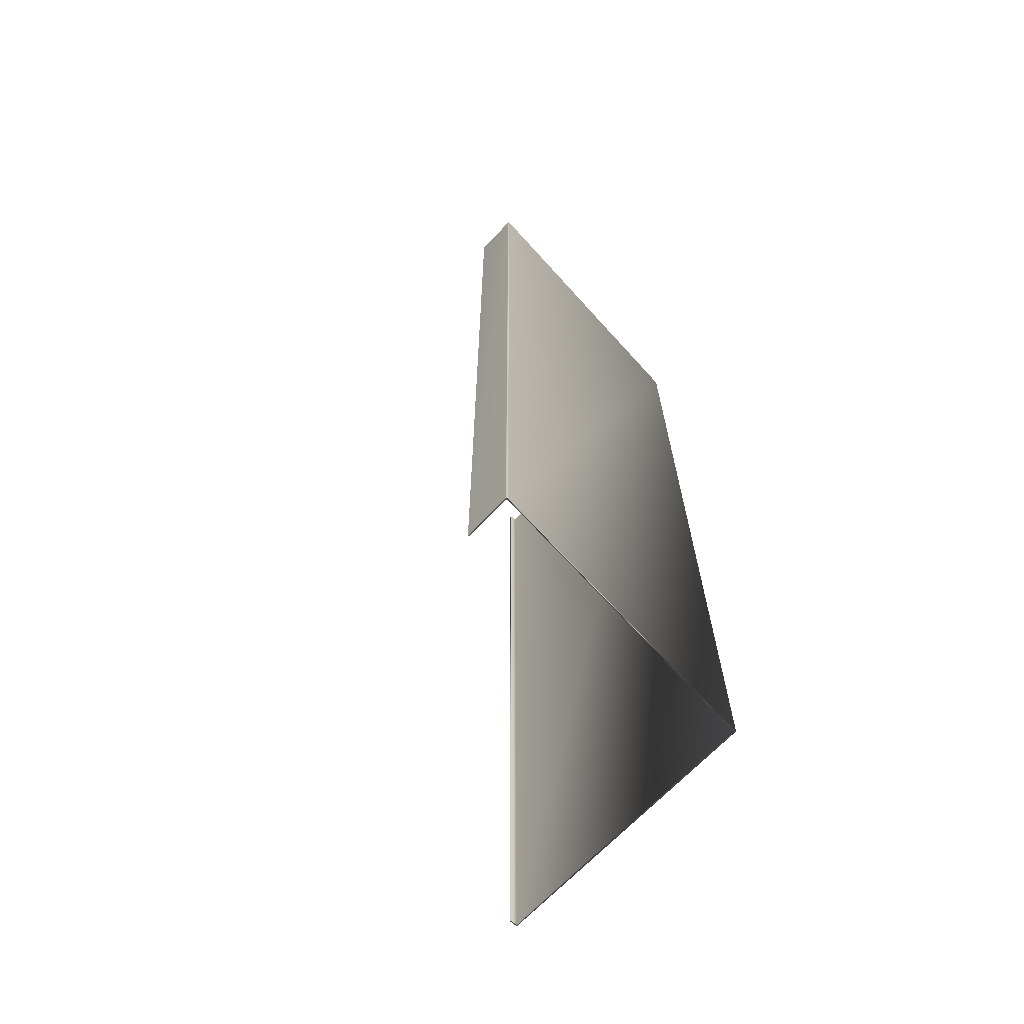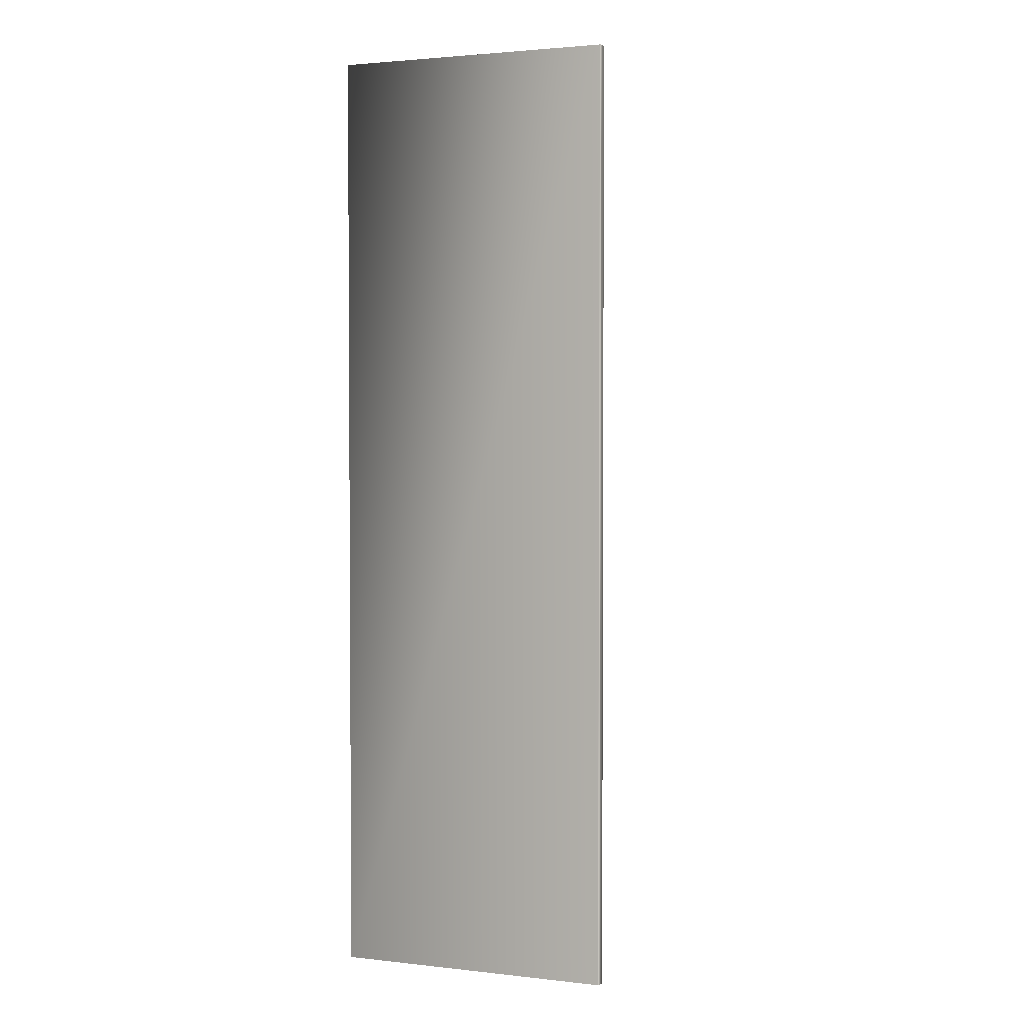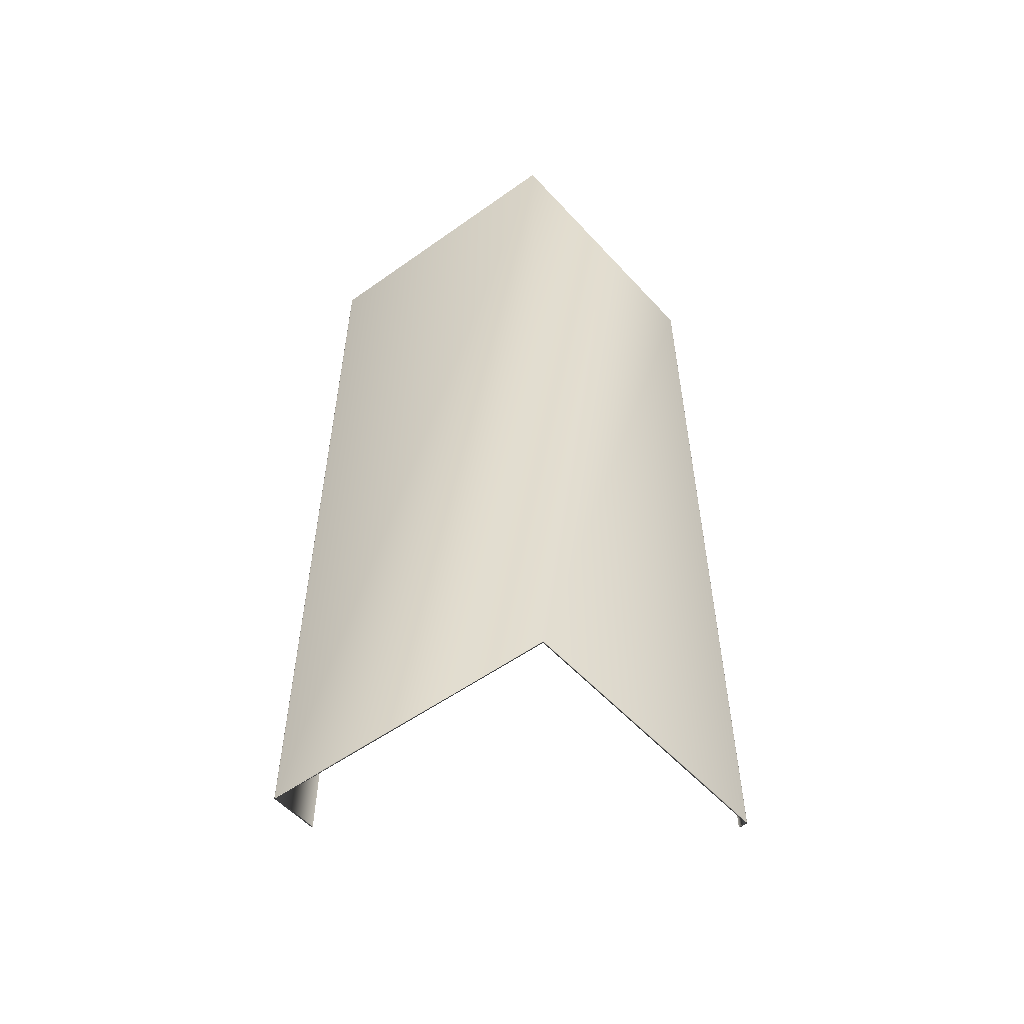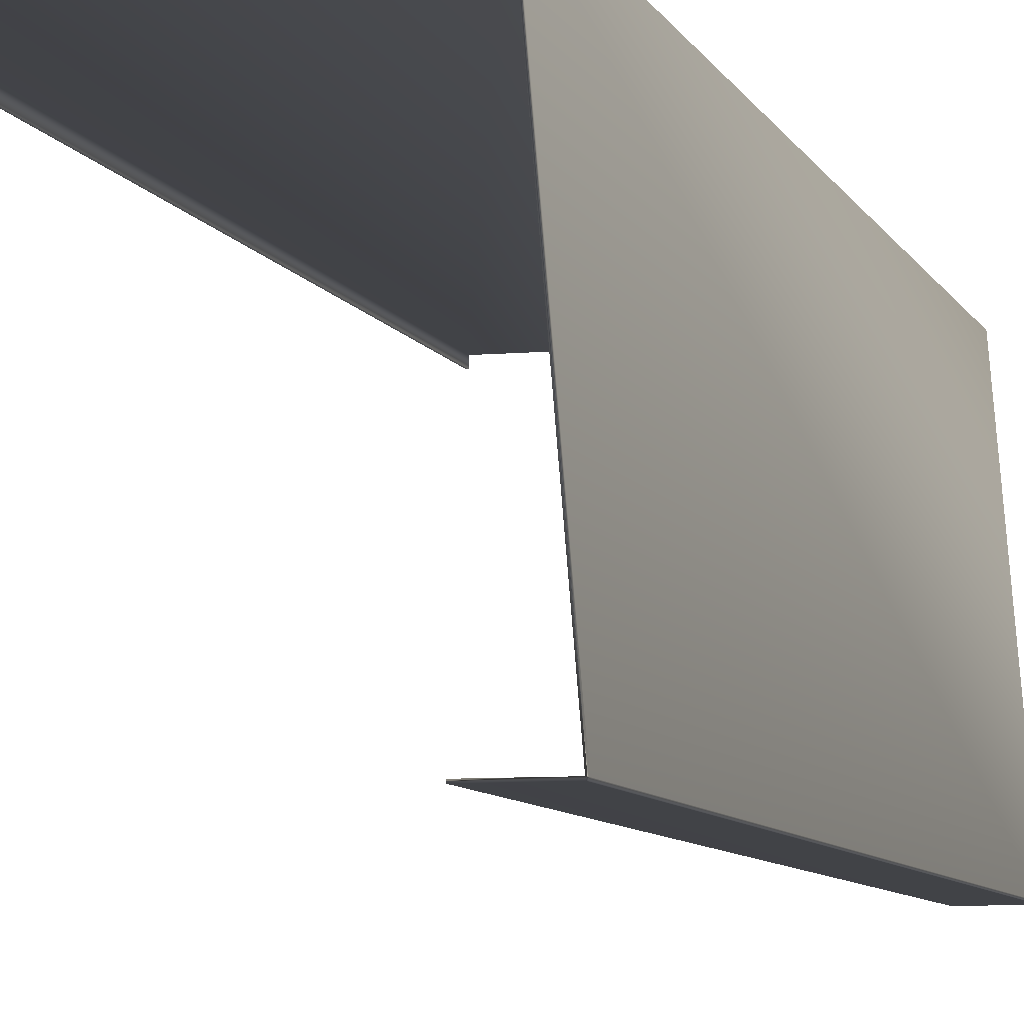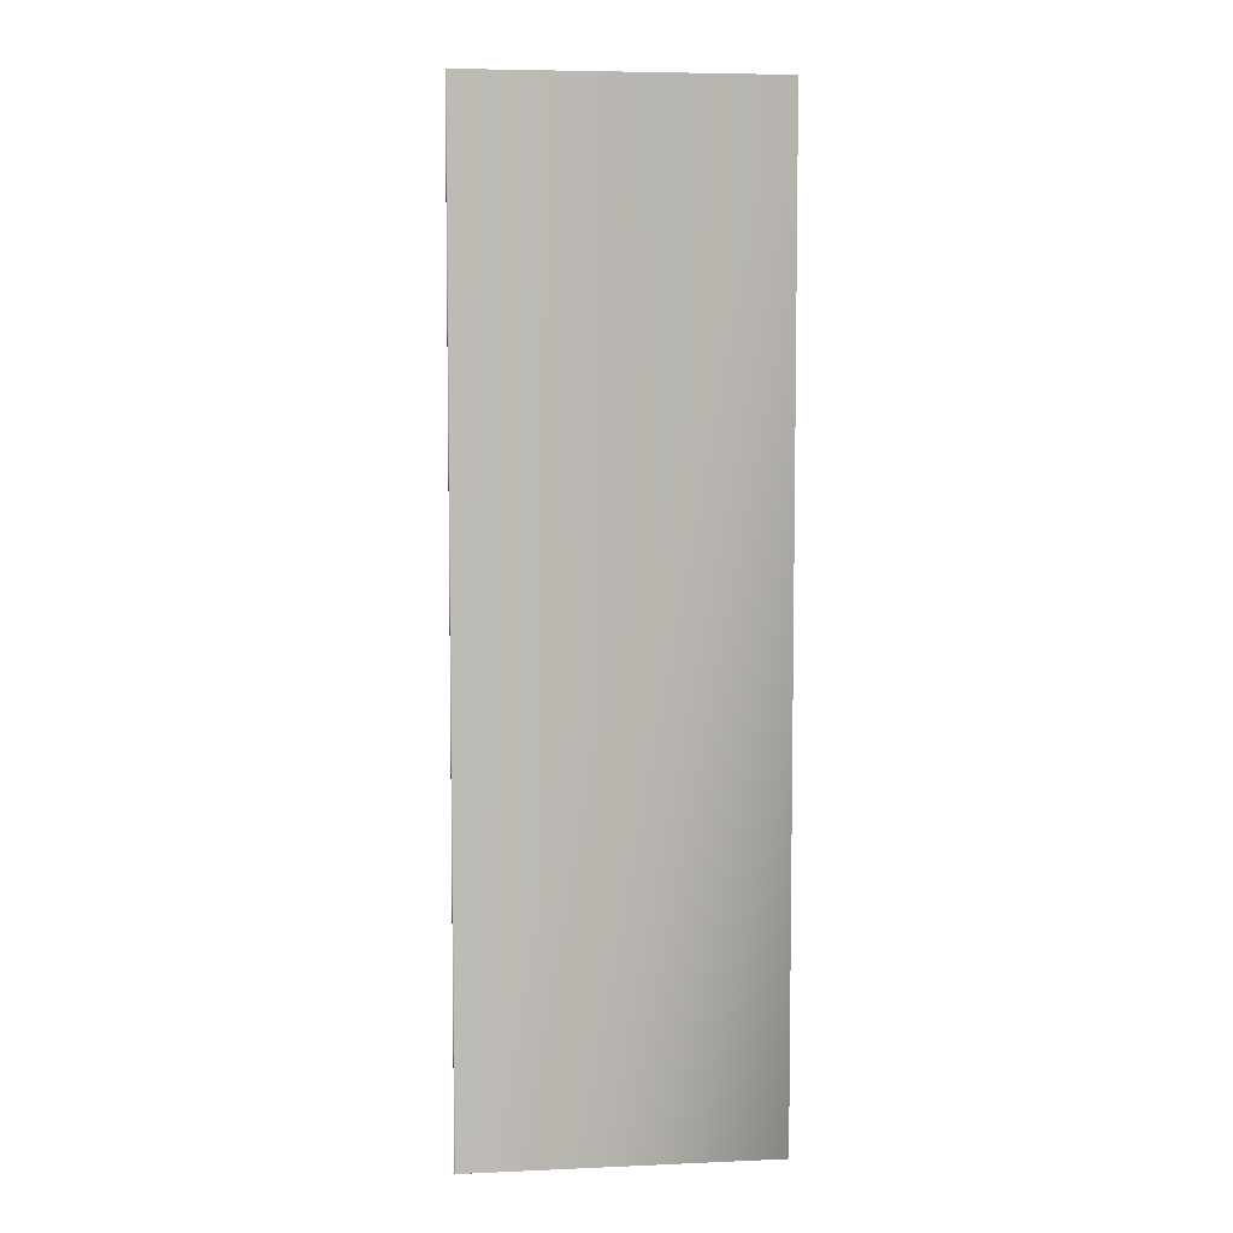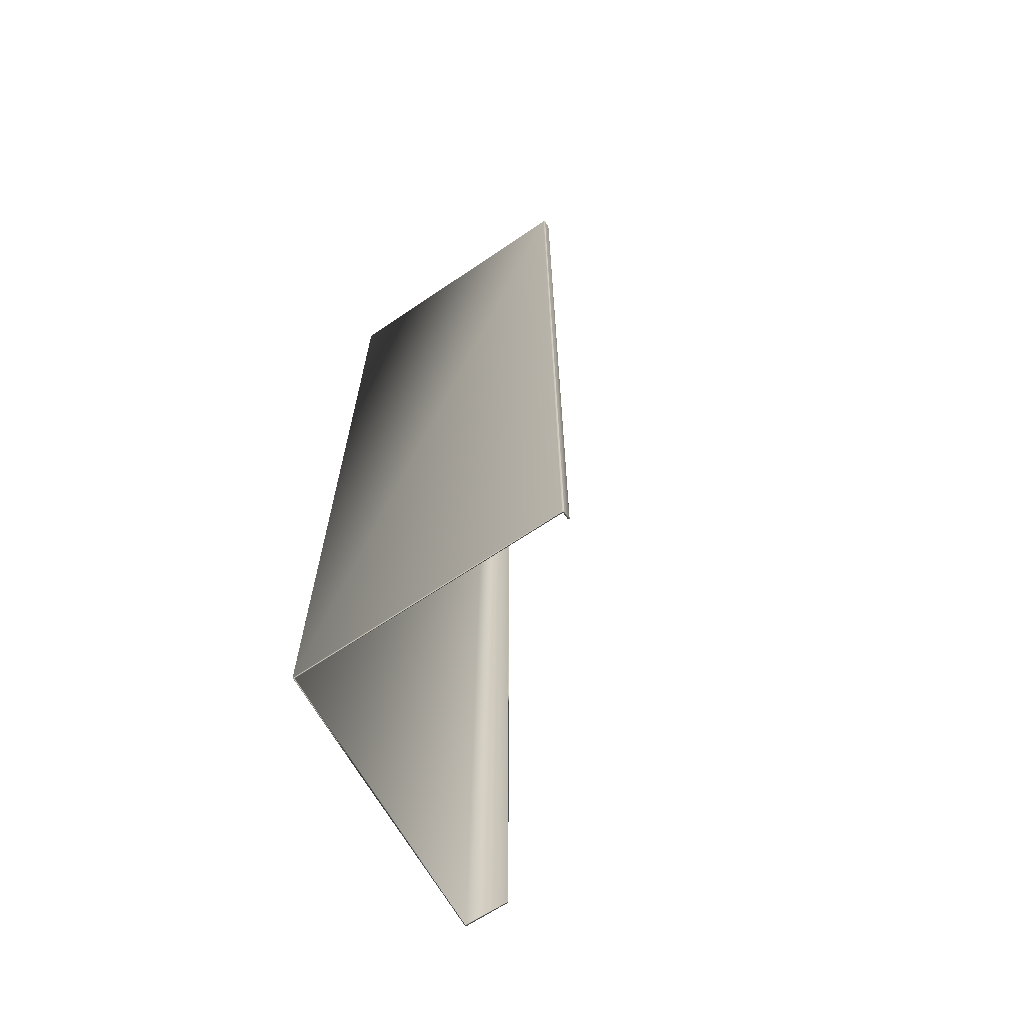
<metadata>
{"format":"obj","ext":"obj","renderer":"f3d","projection":"perspective","resolution":1024,"background":"white","views":[{"elev":-67.2,"azim":-133.1,"up":"+Y"},{"elev":2.4,"azim":21.1,"up":"+Y"},{"elev":-55.6,"azim":-48.3,"up":"+Y"},{"elev":-7.2,"azim":-165.0,"up":"+Z"},{"elev":6.2,"azim":-92.4,"up":"+Y"},{"elev":-66.4,"azim":34.2,"up":"+Y"}]}
</metadata>
<code>
v -35.62 46.72 141.3
v -35.62 38.78 141.3
v -35.62 46.72 141.3
v -35.62 38.78 141.3
v -36.01 46.72 141.3
v -36.01 38.78 141.3
v -36.02 38.78 141.3
v -36.02 46.72 141.3
v -36.02 38.78 141.3
v -36.02 46.72 141.3
v -36.02 38.78 141.3
v -36.02 46.72 141.3
v -36.02 38.78 141.3
v -36.02 46.72 141.3
v -36.02 38.78 141.3
v -36.02 46.72 141.3
v -36.02 38.78 141.3
v -36.02 46.72 141.3
v -36.01 38.78 141.3
v -36.01 46.72 141.3
v -36.01 46.72 141.3
v -36.01 38.78 141.3
v -35.81 46.72 143.8
v -35.81 38.78 143.8
v -33.48 46.72 143.8
v -33.48 38.78 143.8
v -33.47 38.78 143.8
v -33.47 46.72 143.8
v -33.47 38.78 143.8
v -33.47 46.72 143.8
v -33.47 38.78 143.8
v -33.47 46.72 143.8
v -33.47 38.78 143.8
v -33.47 46.72 143.8
v -33.47 38.78 143.8
v -33.47 46.72 143.8
v -33.48 38.78 143.8
v -33.48 46.72 143.8
v -33.47 46.72 143.7
v -33.47 38.78 143.7
v -33.48 46.72 143.7
v -33.48 38.78 143.7
v -35.8 38.78 143.8
v -33.48 38.78 143.8
v -33.48 46.72 143.8
v -35.8 46.72 143.8
f 1 2 3
f 3 2 4
f 3 4 5
f 5 4 6
f 7 8 9
f 9 8 10
f 9 10 11
f 11 10 12
f 11 12 13
f 13 12 14
f 13 14 15
f 15 14 16
f 15 16 17
f 17 16 18
f 17 18 19
f 19 18 20
f 19 20 6
f 6 20 5
f 21 22 1
f 1 22 2
f 8 7 23
f 23 7 24
f 23 24 25
f 25 24 26
f 27 28 29
f 29 28 30
f 29 30 31
f 31 30 32
f 31 32 33
f 33 32 34
f 33 34 35
f 35 34 36
f 35 36 37
f 37 36 38
f 37 38 26
f 26 38 25
f 28 27 39
f 39 27 40
f 39 40 41
f 41 40 42
f 43 7 22
f 22 7 9
f 22 9 11
f 44 26 43
f 43 26 24
f 43 24 7
f 42 27 44
f 44 27 29
f 44 29 31
f 42 40 27
f 31 33 44
f 44 33 35
f 44 35 37
f 37 26 44
f 11 13 22
f 22 13 15
f 22 15 17
f 17 19 22
f 22 19 6
f 22 6 4
f 4 2 22
f 41 42 45
f 45 42 44
f 46 43 21
f 21 43 22
f 1 3 21
f 21 3 5
f 21 5 20
f 20 18 21
f 21 18 16
f 21 16 14
f 14 12 21
f 21 12 10
f 21 10 8
f 21 8 46
f 46 8 23
f 46 23 25
f 46 25 45
f 45 25 38
f 45 38 36
f 36 34 45
f 45 34 32
f 45 32 30
f 30 28 45
f 45 28 41
f 41 28 39
f 45 44 46
f 46 44 43

</code>
